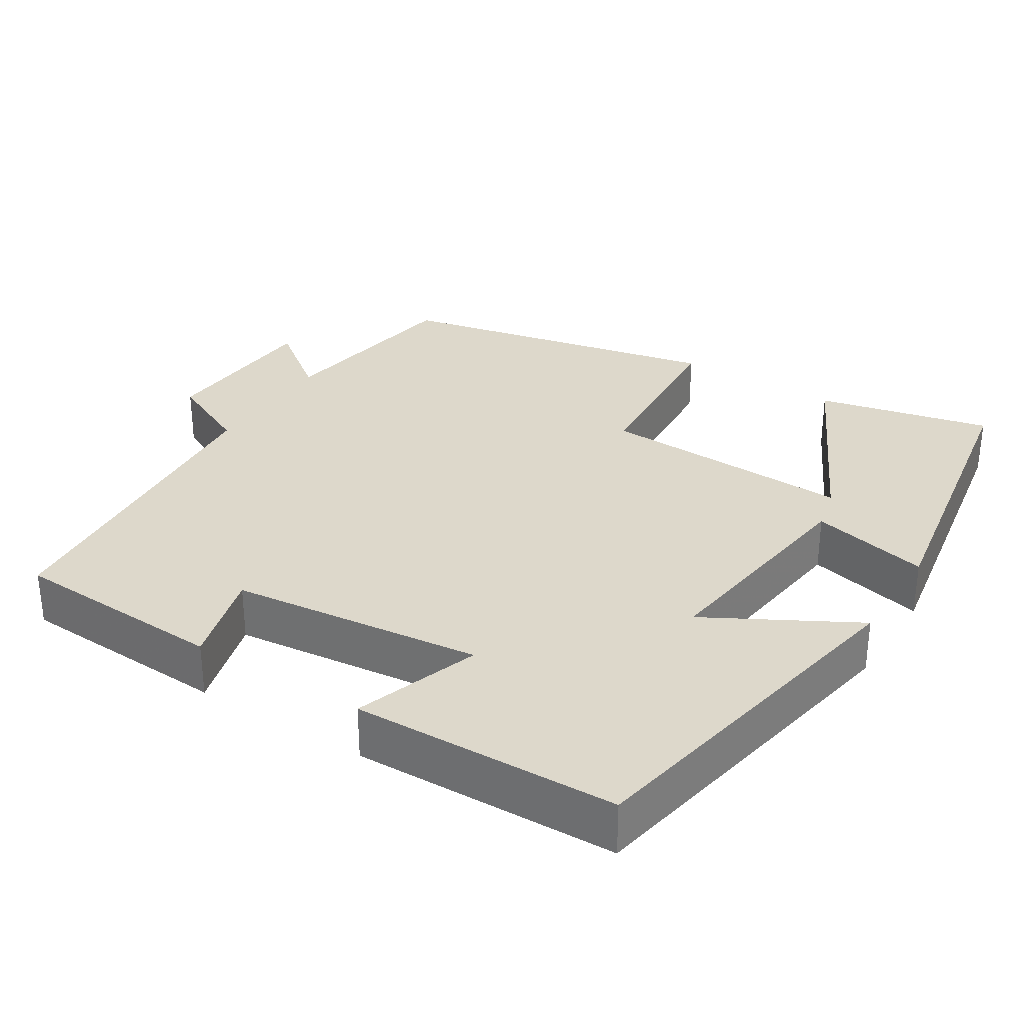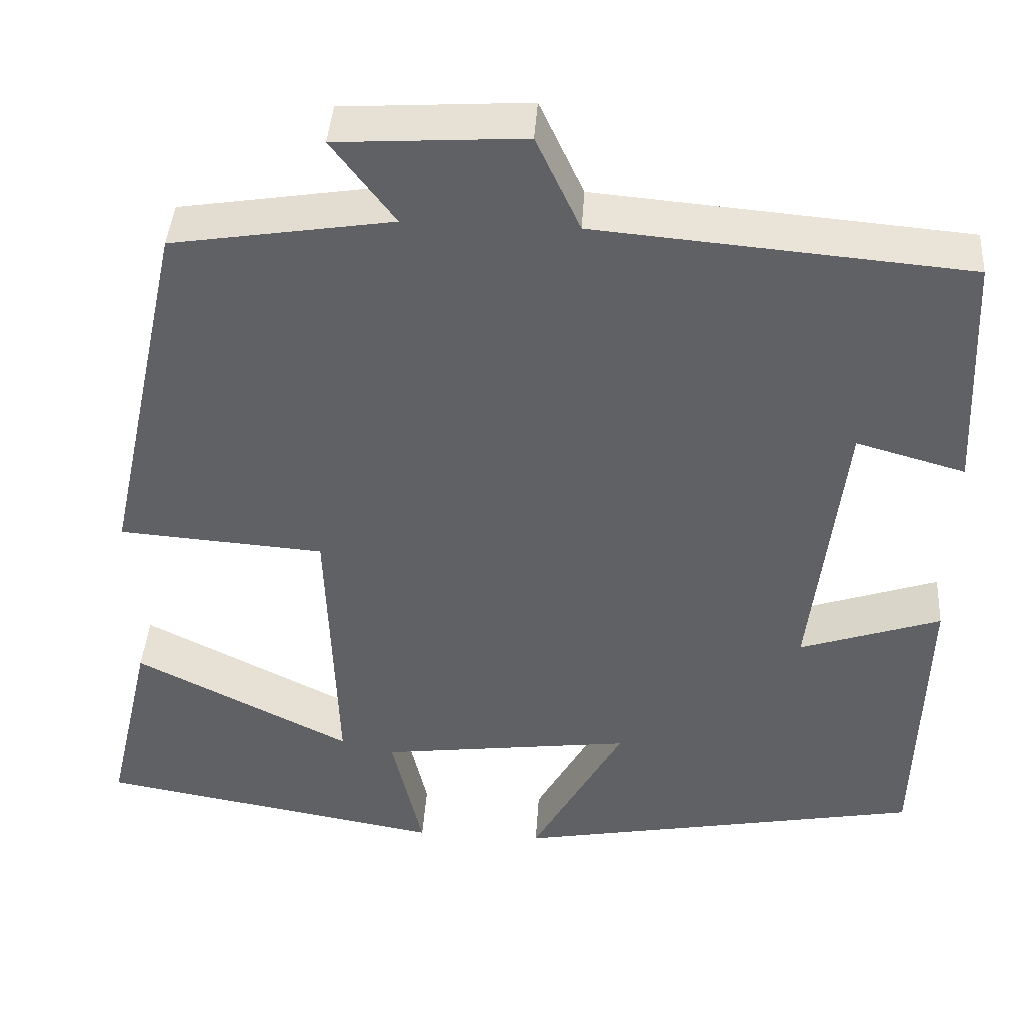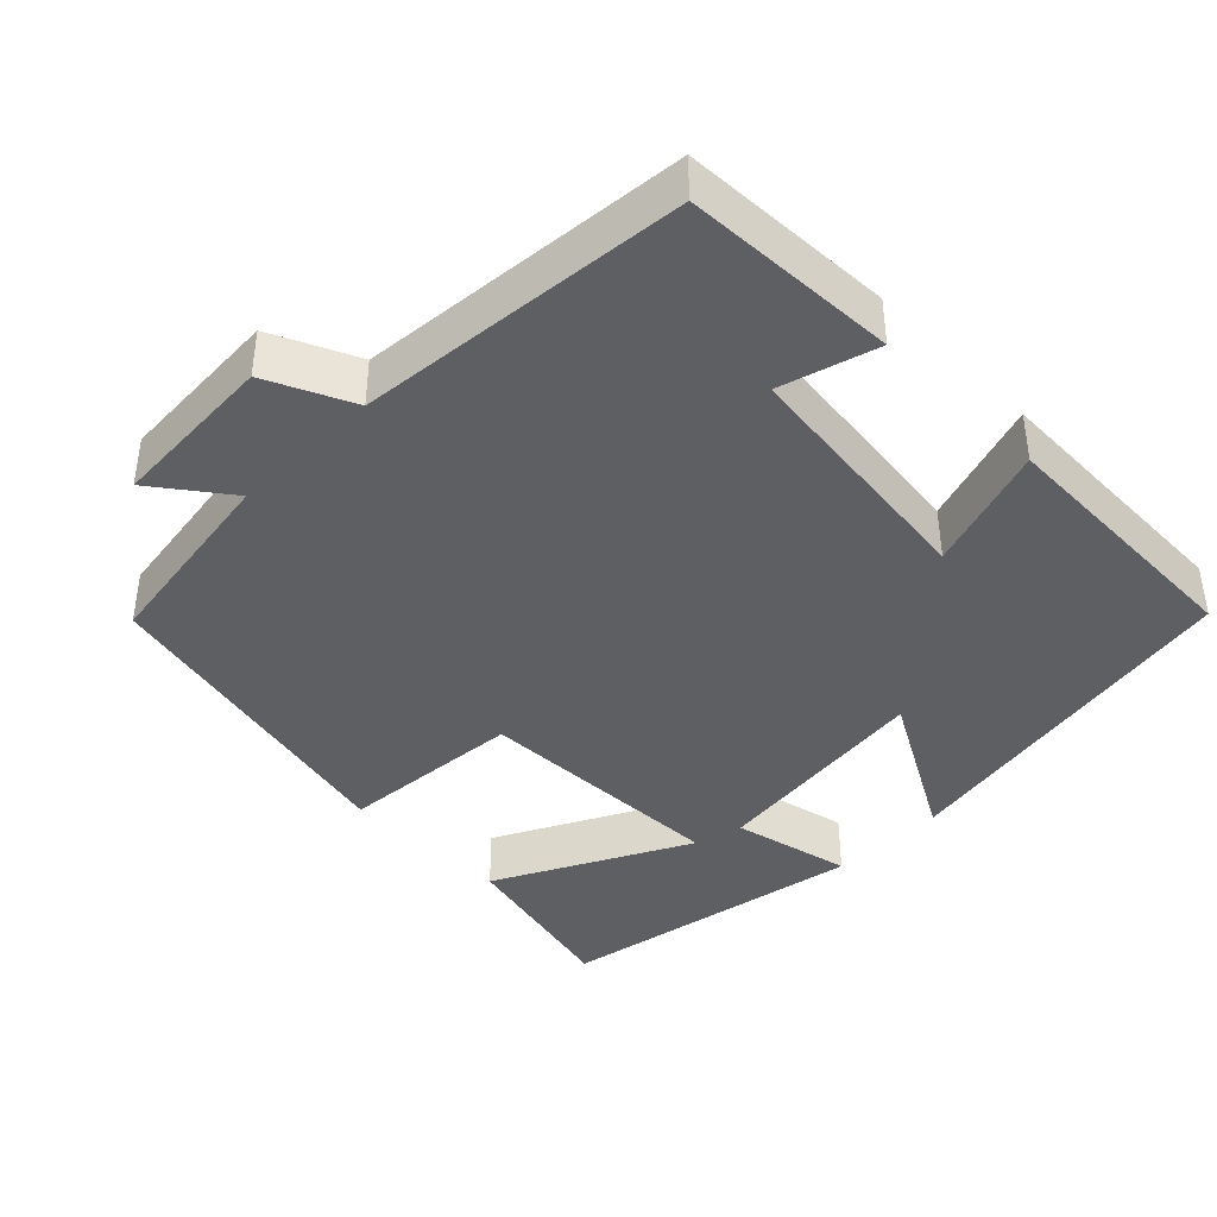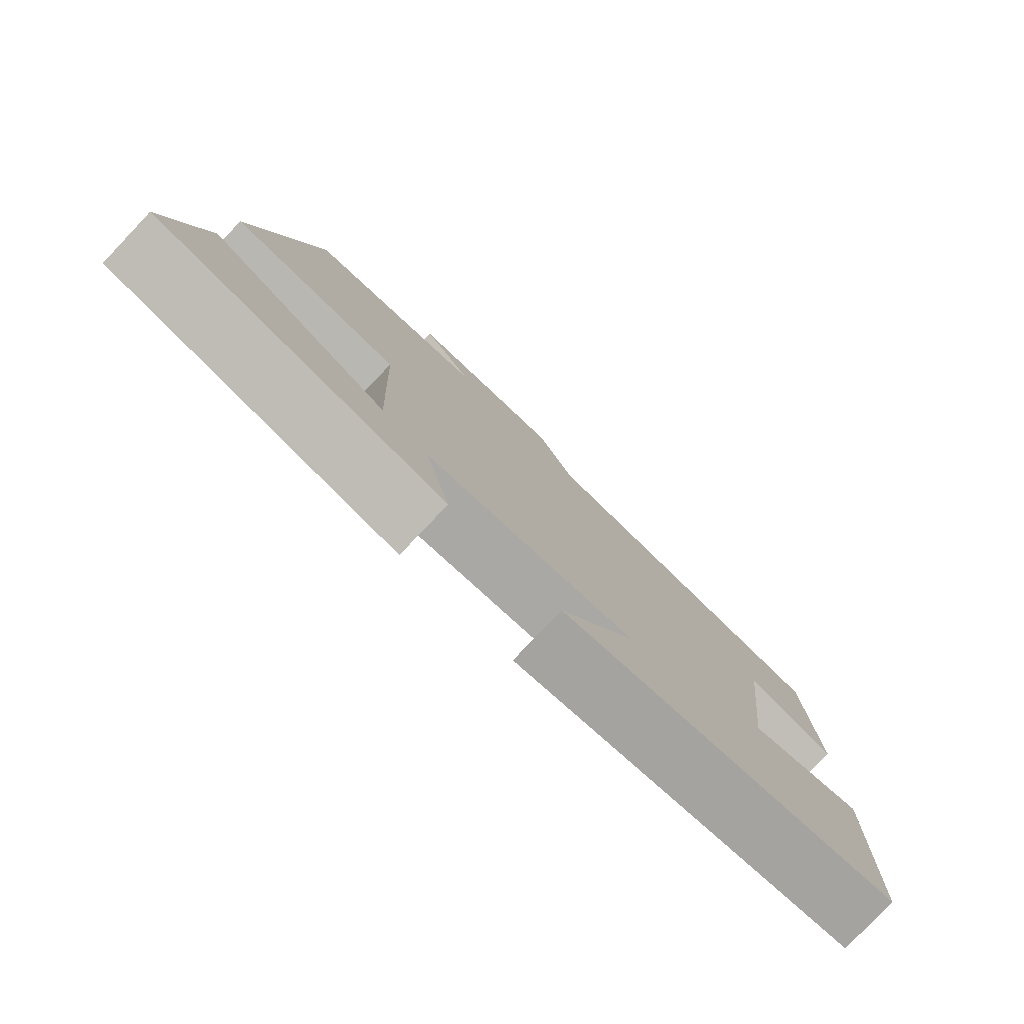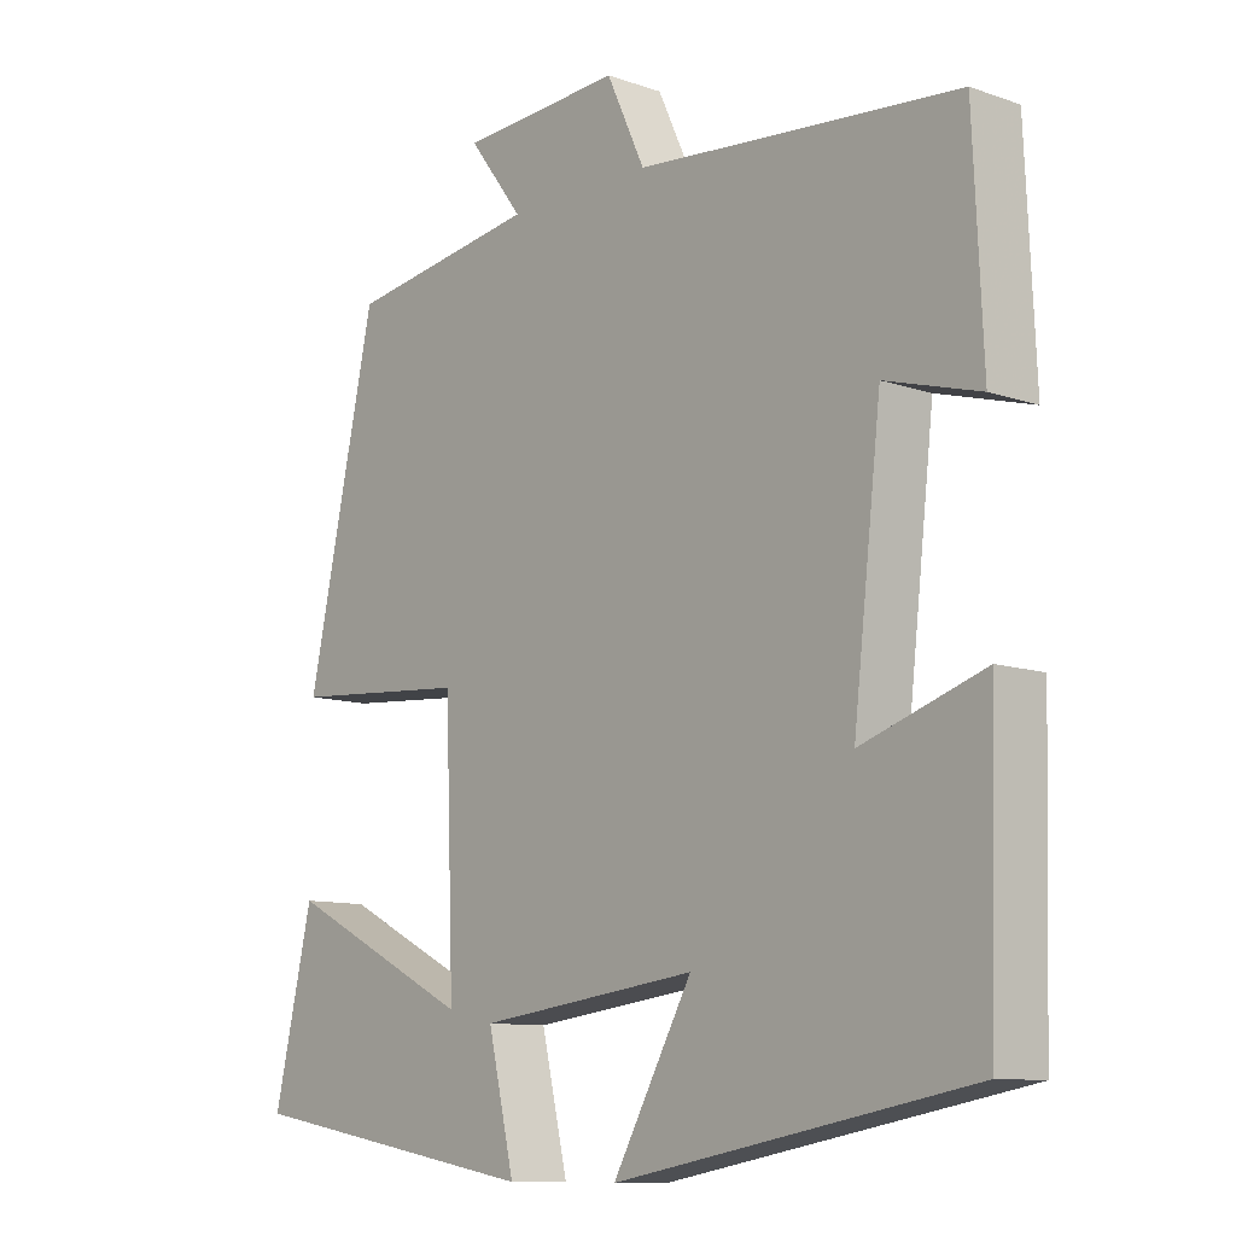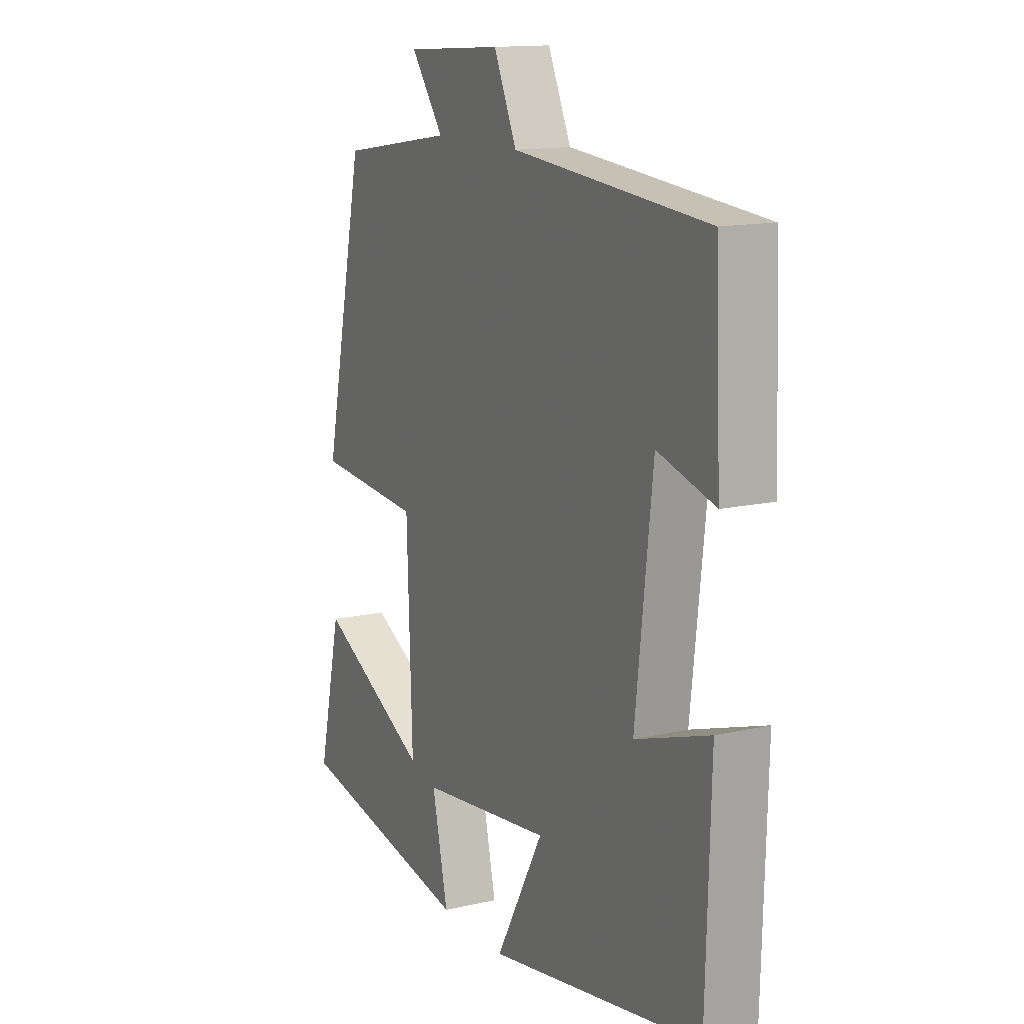
<metadata>
{"format":"obj","ext":"obj","renderer":"f3d","projection":"perspective","resolution":1024,"background":"white","views":[{"elev":31.3,"azim":122.3,"up":"+Y"},{"elev":41.6,"azim":3.8,"up":"+Z"},{"elev":-40.6,"azim":44.7,"up":"+Y"},{"elev":-79.8,"azim":-43.6,"up":"+Z"},{"elev":-10.3,"azim":48.7,"up":"+Z"},{"elev":14.0,"azim":63.0,"up":"+Z"}]}
</metadata>
<code>
v -0.406 0.07 0.459
v -0.147 0.07 0.5
v -0.221 0.07 0.598
v -0.001 0.07 0.612
v 0.051 0.07 0.5
v 0.487 0.07 0.463
v 0.5 0.07 0.18
v 0.372 0.07 0.216
v 0.334 0.07 -0.116
v 0.5 0.07 -0.06
v 0.49 0.07 -0.411
v 0.008 0.07 -0.5
v 0.116 0.07 -0.305
v -0.182 0.07 -0.343
v -0.146 0.07 -0.5
v -0.553 0.07 -0.429
v -0.5 0.07 -0.199
v -0.246 0.07 -0.327
v -0.258 0.07 0.009
v -0.5 0.07 0.027
v -0.406 0 0.459
v -0.147 0 0.5
v -0.221 0 0.598
v -0.001 0 0.612
v 0.051 0 0.5
v 0.487 0 0.463
v 0.5 0 0.18
v 0.372 0 0.216
v 0.334 0 -0.116
v 0.5 0 -0.06
v 0.49 0 -0.411
v 0.008 0 -0.5
v 0.116 0 -0.305
v -0.182 0 -0.343
v -0.146 0 -0.5
v -0.553 0 -0.429
v -0.5 0 -0.199
v -0.246 0 -0.327
v -0.258 0 0.009
v -0.5 0 0.027
f 19 20 1 2
f 18 19 2
f 15 16 17 18
f 14 15 18
f 13 14 18 2
f 11 12 13
f 10 11 13
f 9 10 13
f 8 9 13 2
f 7 8 2
f 6 7 2
f 5 6 2
f 2 3 4 5
f 22 21 40 39
f 22 39 38
f 38 37 36 35
f 38 35 34
f 22 38 34 33
f 33 32 31
f 33 31 30
f 33 30 29
f 22 33 29 28
f 22 28 27
f 22 27 26
f 22 26 25
f 25 24 23 22
f 1 21 22 2
f 2 22 23 3
f 3 23 24 4
f 4 24 25 5
f 5 25 26 6
f 6 26 27 7
f 7 27 28 8
f 8 28 29 9
f 9 29 30 10
f 10 30 31 11
f 11 31 32 12
f 12 32 33 13
f 13 33 34 14
f 14 34 35 15
f 15 35 36 16
f 16 36 37 17
f 17 37 38 18
f 18 38 39 19
f 19 39 40 20
f 20 40 21 1

</code>
